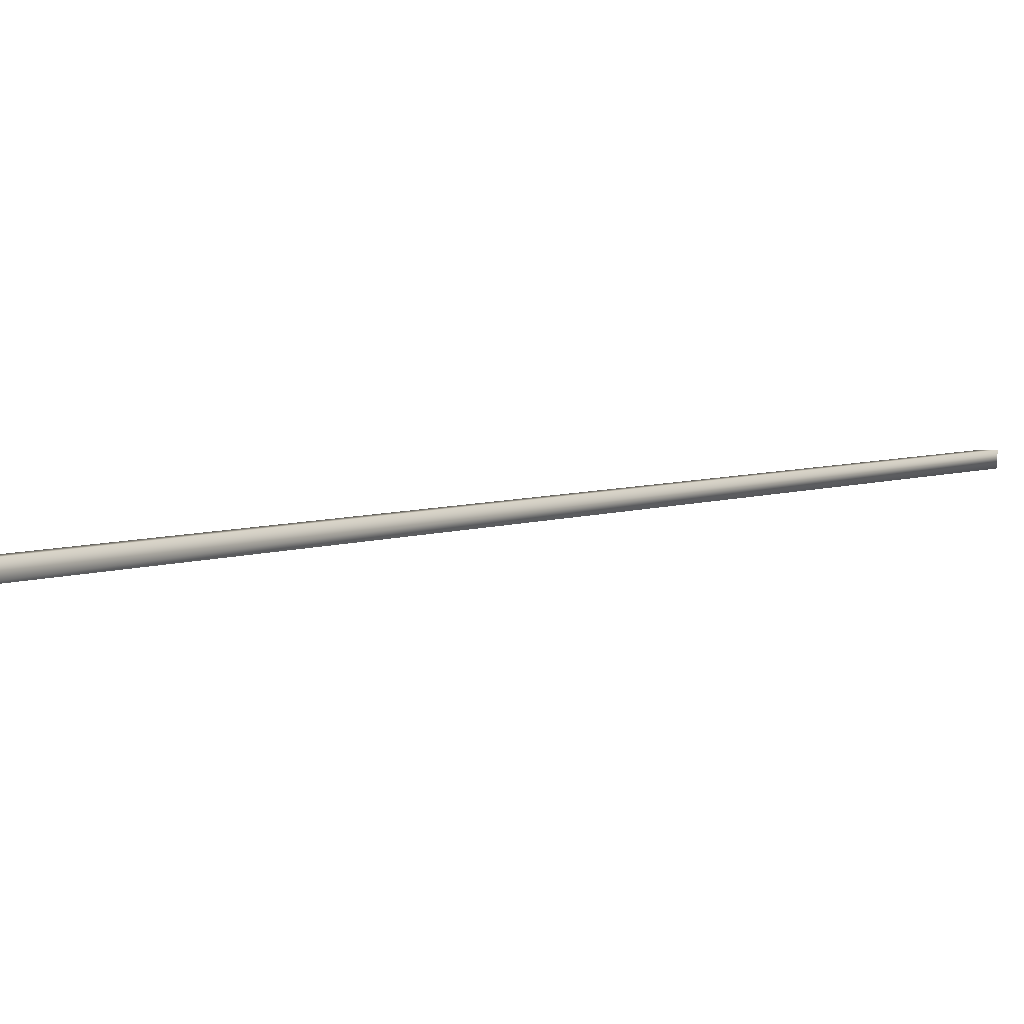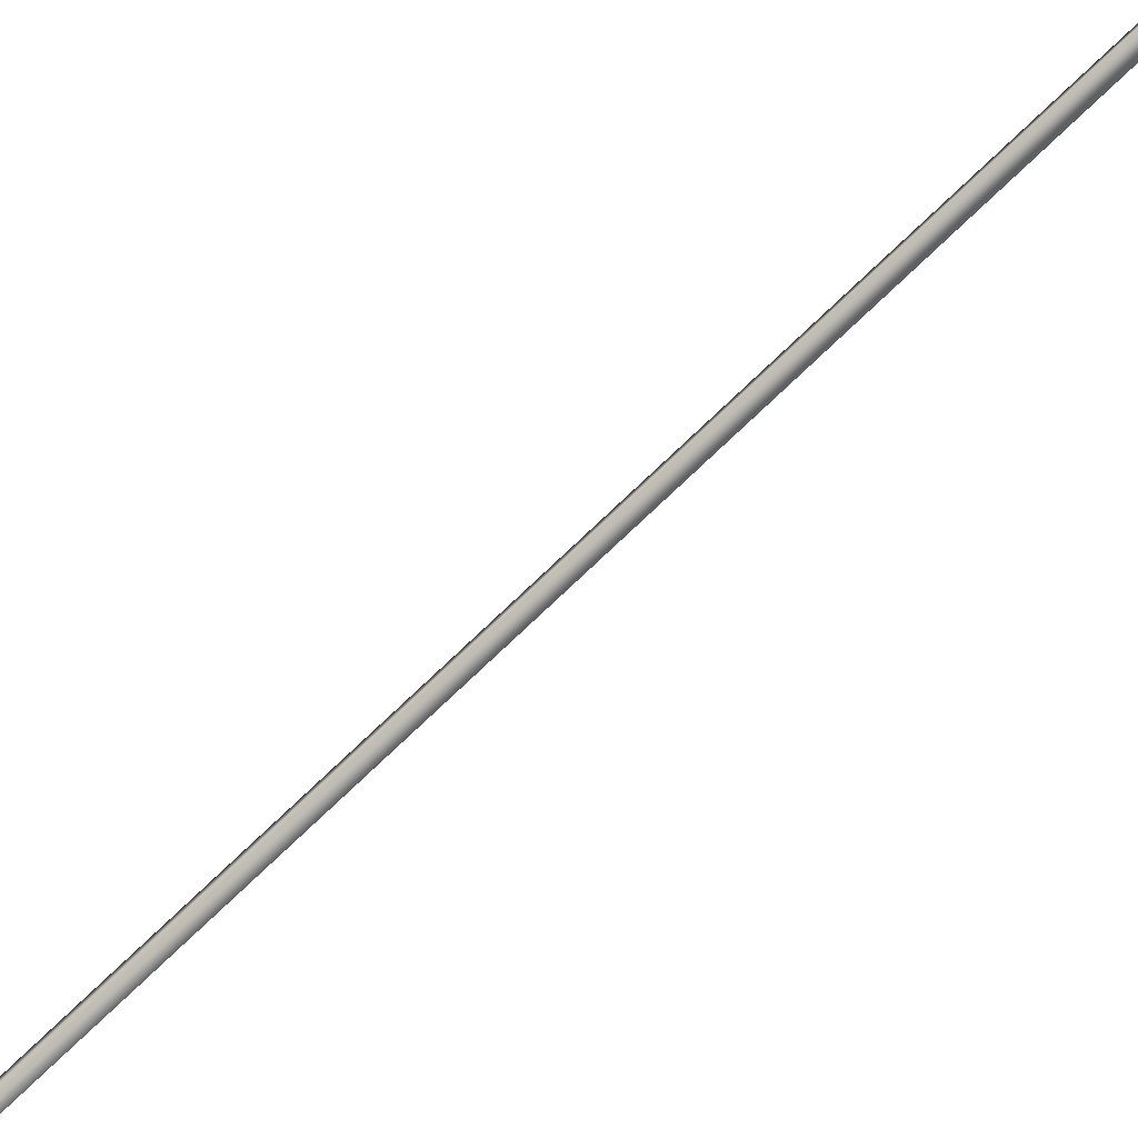
<metadata>
{"format":"obj","ext":"obj","renderer":"f3d","projection":"perspective","resolution":1024,"background":"white","views":[{"elev":4.2,"azim":-127.6,"up":"+Y"},{"elev":-76.2,"azim":-27.4,"up":"+Y"}]}
</metadata>
<code>
v -50.88 23.73 -8.309
v -50.88 23.77 -8.309
v -52.18 23.73 -12.07
v -52.18 23.77 -12.07
v -52.14 23.77 -12.08
v -52.14 23.73 -12.08
v -50.84 23.73 -8.322
v -50.84 23.77 -8.322
f 1 2 3
f 3 2 4
f 5 6 4
f 4 6 3
f 7 1 6
f 6 1 3
f 8 5 2
f 2 5 4
f 2 1 8
f 8 1 7
f 8 7 5
f 5 7 6

</code>
